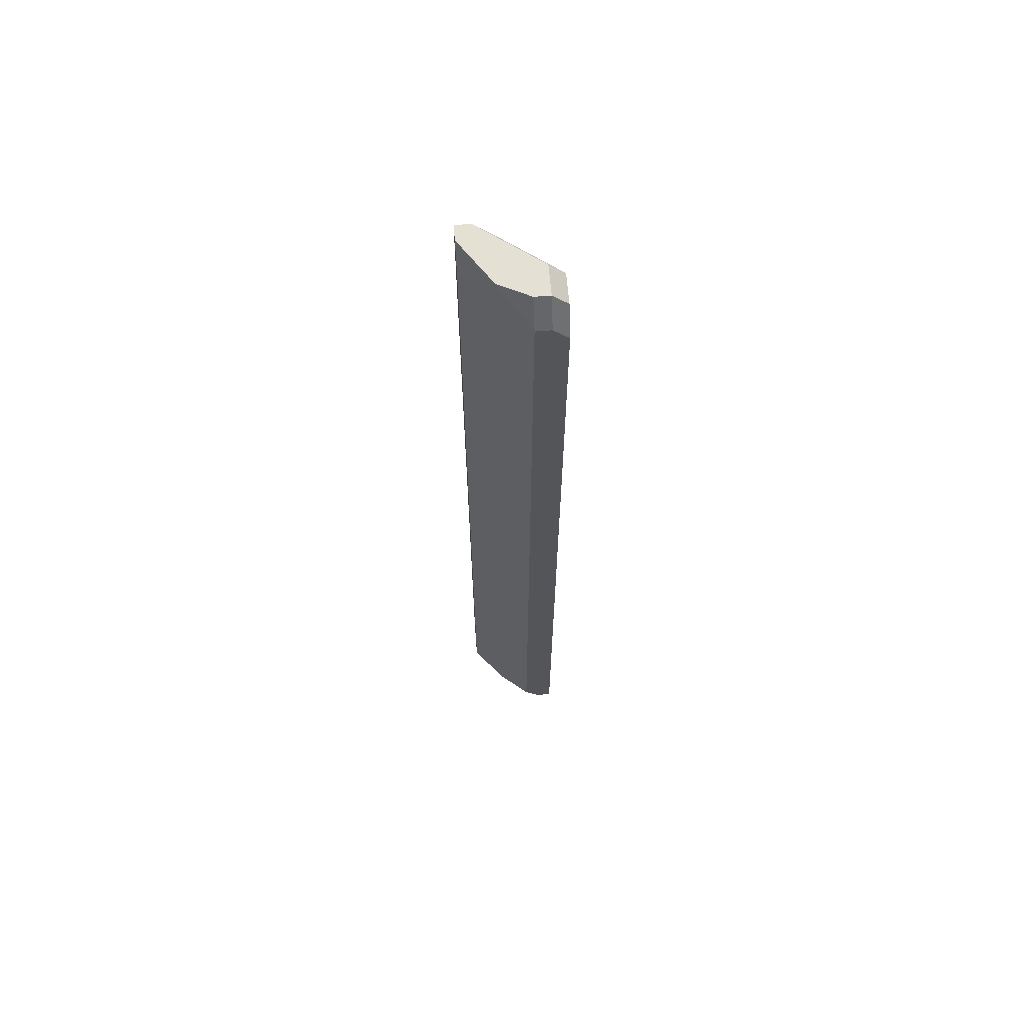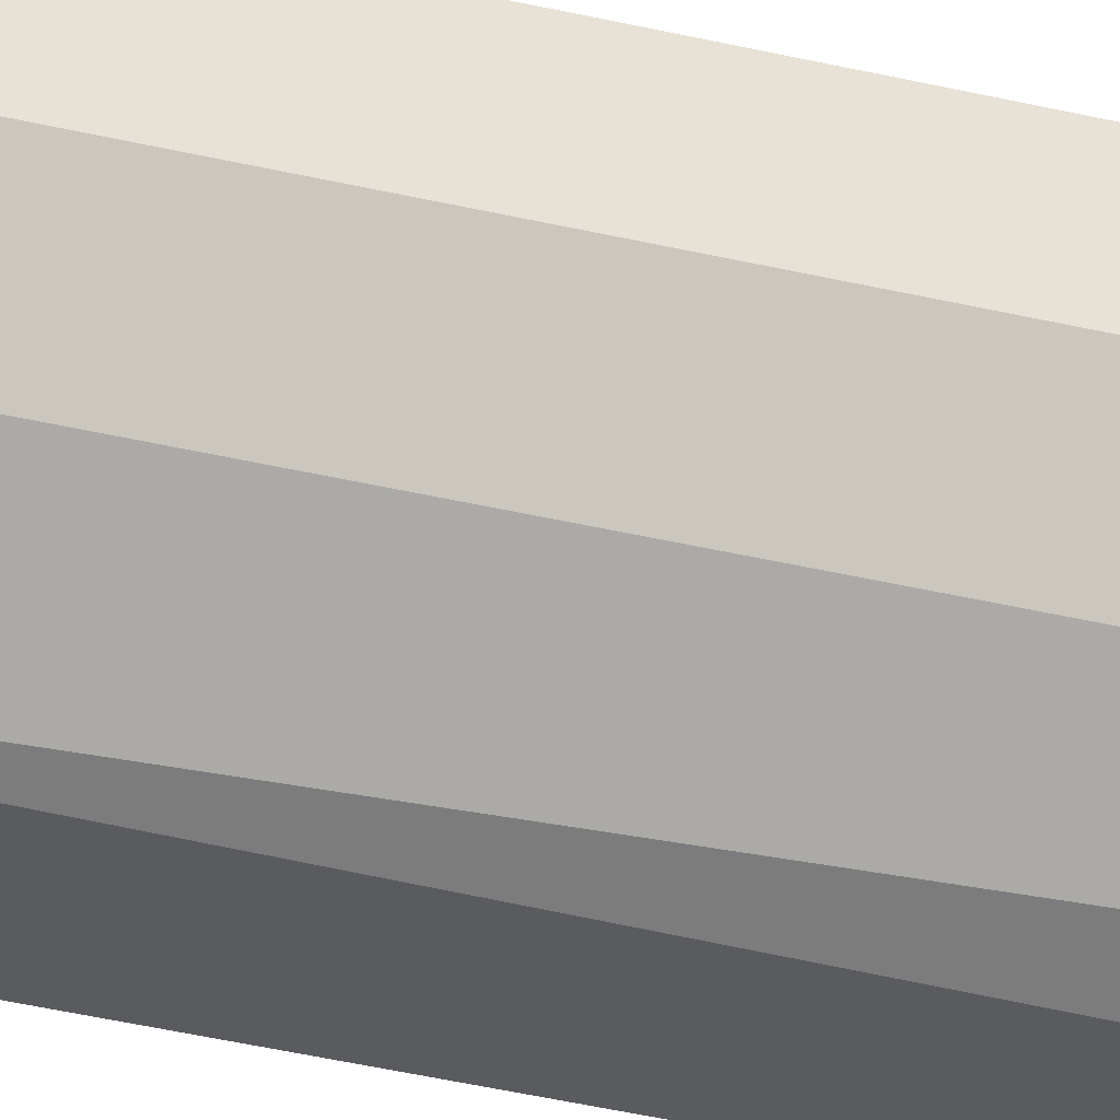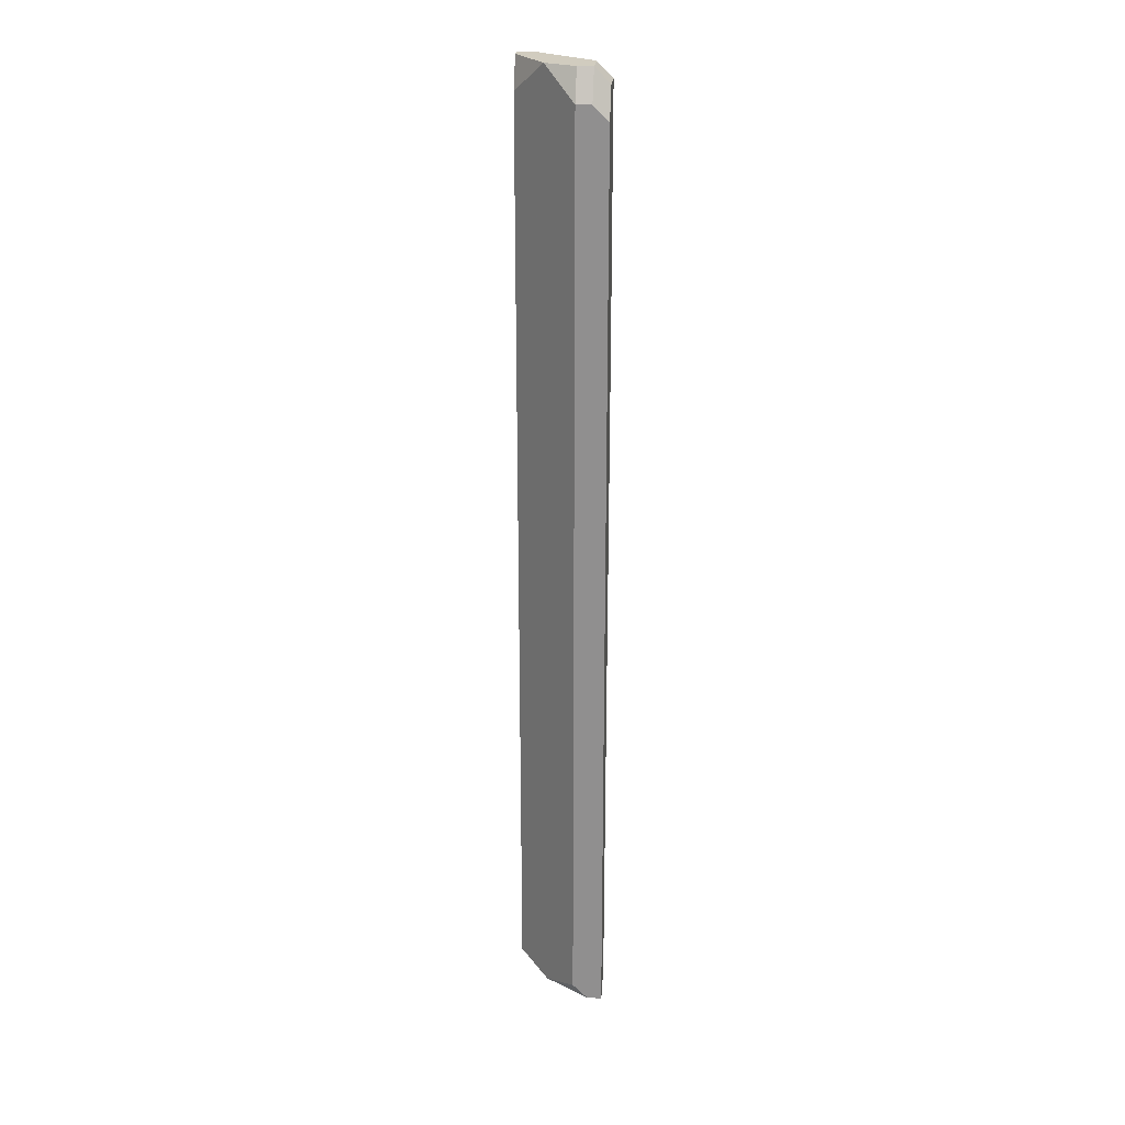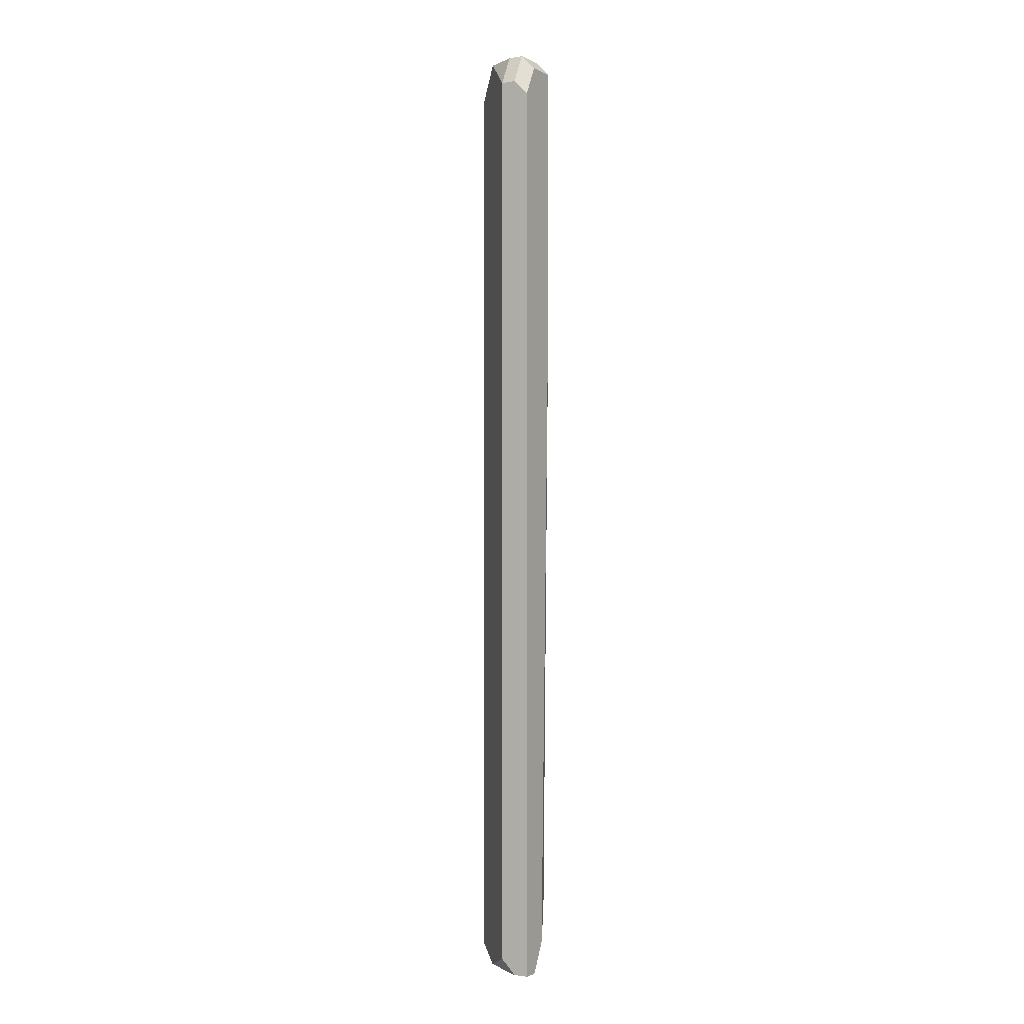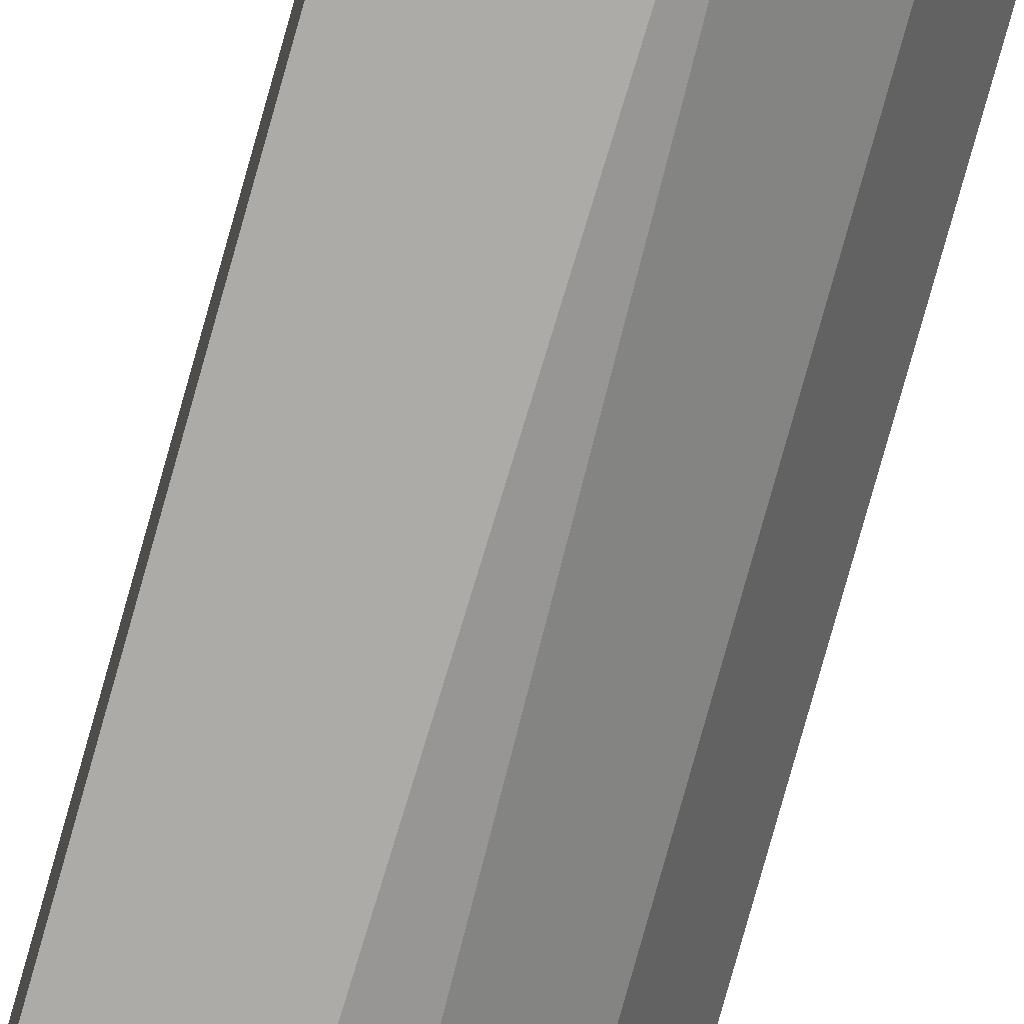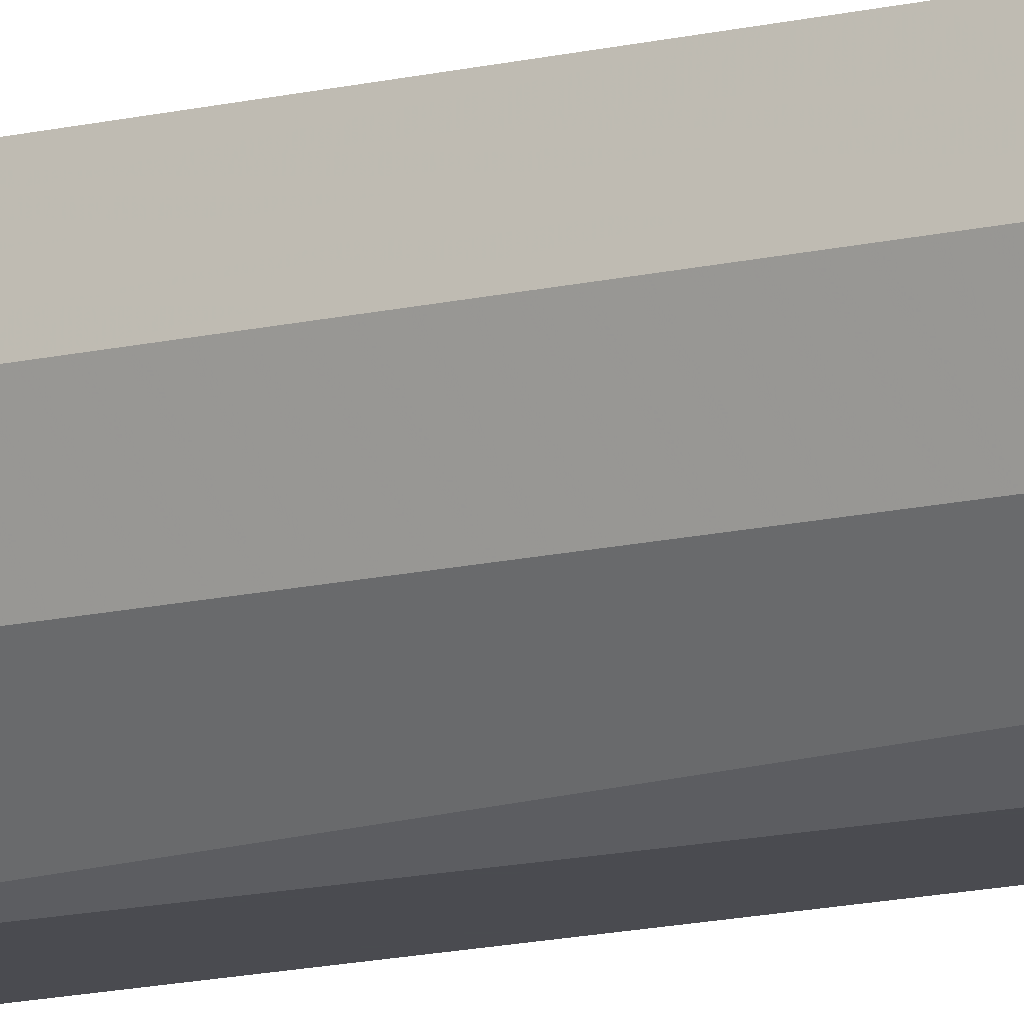
<metadata>
{"format":"obj","ext":"obj","renderer":"f3d","projection":"perspective","resolution":1024,"background":"white","views":[{"elev":65.2,"azim":-94.8,"up":"+Z"},{"elev":-32.7,"azim":70.7,"up":"+Y"},{"elev":23.8,"azim":-84.8,"up":"+Z"},{"elev":-1.5,"azim":-59.1,"up":"+Z"},{"elev":-76.3,"azim":-15.5,"up":"+Y"},{"elev":-14.6,"azim":117.5,"up":"+Y"}]}
</metadata>
<code>
v -0.008287 -0.04886 -0.04554
v -0.006564 -0.04886 -0.04554
v 0.0003305 -0.03852 0.06477
v -0.008287 -0.04714 -0.04554
v 0.002054 -0.03852 0.06477
v 0.002054 -0.04024 0.06477
v 0.002054 -0.03852 -0.04037
v 0.002054 -0.04197 0.06304
v 0.002054 -0.04024 -0.04209
v 0.002054 -0.04197 -0.04209
v -0.001393 -0.03852 0.06132
v -0.001393 -0.03852 -0.04382
v 0.0003305 -0.03852 -0.04382
v -0.001393 -0.04024 -0.04554
v 0.0003305 -0.04024 -0.04554
v 0.0003305 -0.04197 -0.04554
v 0.0003305 -0.04541 0.05615
v 0.0003305 -0.04541 -0.04037
v -0.001393 -0.04541 -0.04554
v -0.001393 -0.04714 -0.03865
v -0.00484 -0.04197 0.06477
v -0.00484 -0.04197 -0.04554
v -0.003117 -0.04714 0.06477
v -0.003117 -0.04886 0.06304
v -0.003117 -0.04886 0.03547
v -0.006564 -0.04541 0.06477
v -0.006564 -0.04714 0.06477
v -0.006564 -0.04886 0.06304
v -0.00484 -0.04886 -0.04209
v -0.008287 -0.04541 0.06132
v -0.008287 -0.04714 0.06132
v -0.008287 -0.04541 -0.04382
v -0.008287 -0.04886 0.0596
f 12 14 22
f 12 22 32
f 10 18 19
f 4 32 22
f 26 21 30
f 31 27 26
f 31 26 30
f 31 30 32
f 31 32 4
f 31 4 1
f 31 1 33
f 28 24 23
f 28 23 27
f 28 27 31
f 28 31 33
f 2 29 25
f 2 25 24
f 2 24 28
f 2 28 33
f 2 33 1
f 2 19 29
f 20 29 19
f 20 19 18
f 20 24 25
f 20 25 29
f 11 12 32
f 11 32 30
f 11 30 21
f 16 10 19
f 17 8 24
f 17 24 20
f 17 20 18
f 17 18 10
f 17 10 8
f 6 23 24
f 6 24 8
f 3 11 21
f 3 21 26
f 3 26 27
f 3 27 23
f 3 23 6
f 3 6 5
f 3 5 7
f 3 7 13
f 3 13 12
f 3 12 11
f 15 16 19
f 15 19 2
f 15 2 1
f 15 1 4
f 15 4 22
f 15 22 14
f 15 14 12
f 15 12 13
f 15 13 7
f 9 15 7
f 9 7 5
f 9 5 6
f 9 6 8
f 9 8 10
f 9 10 16
f 9 16 15

</code>
